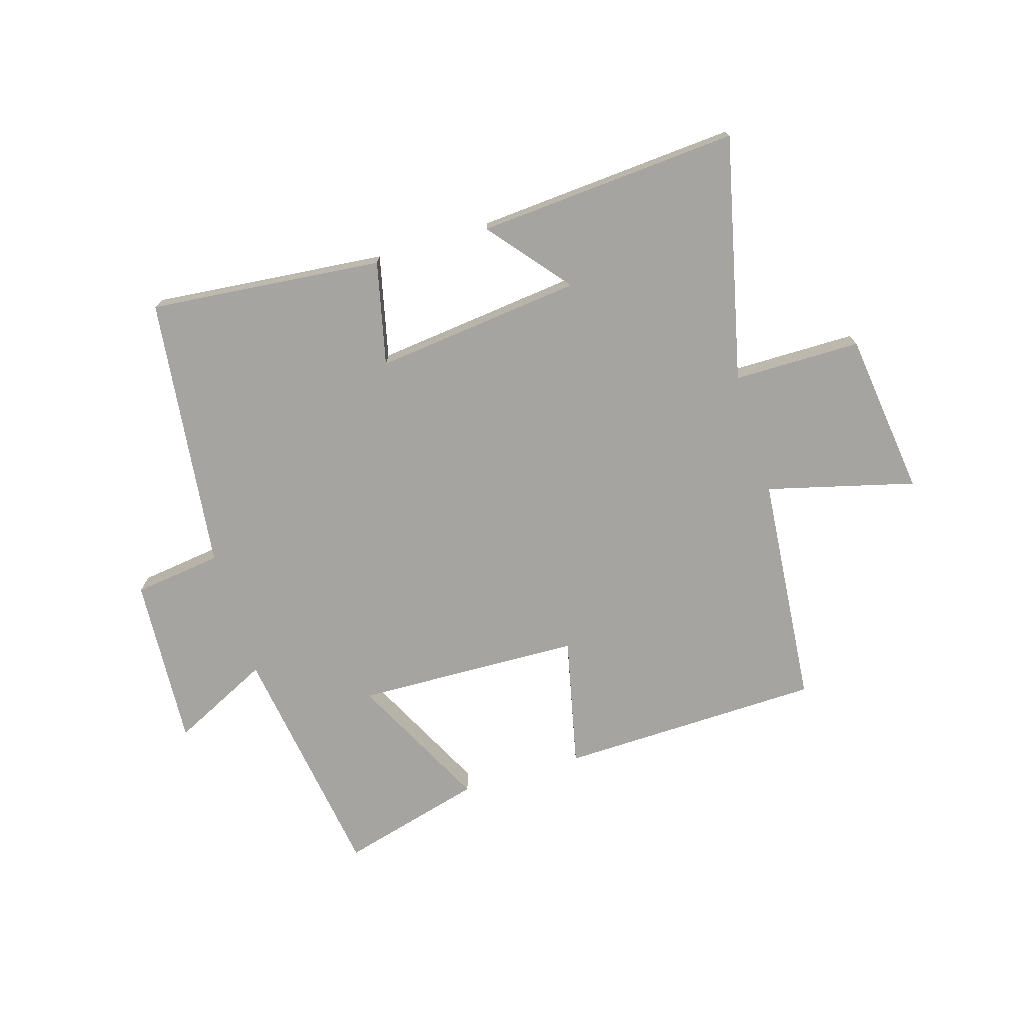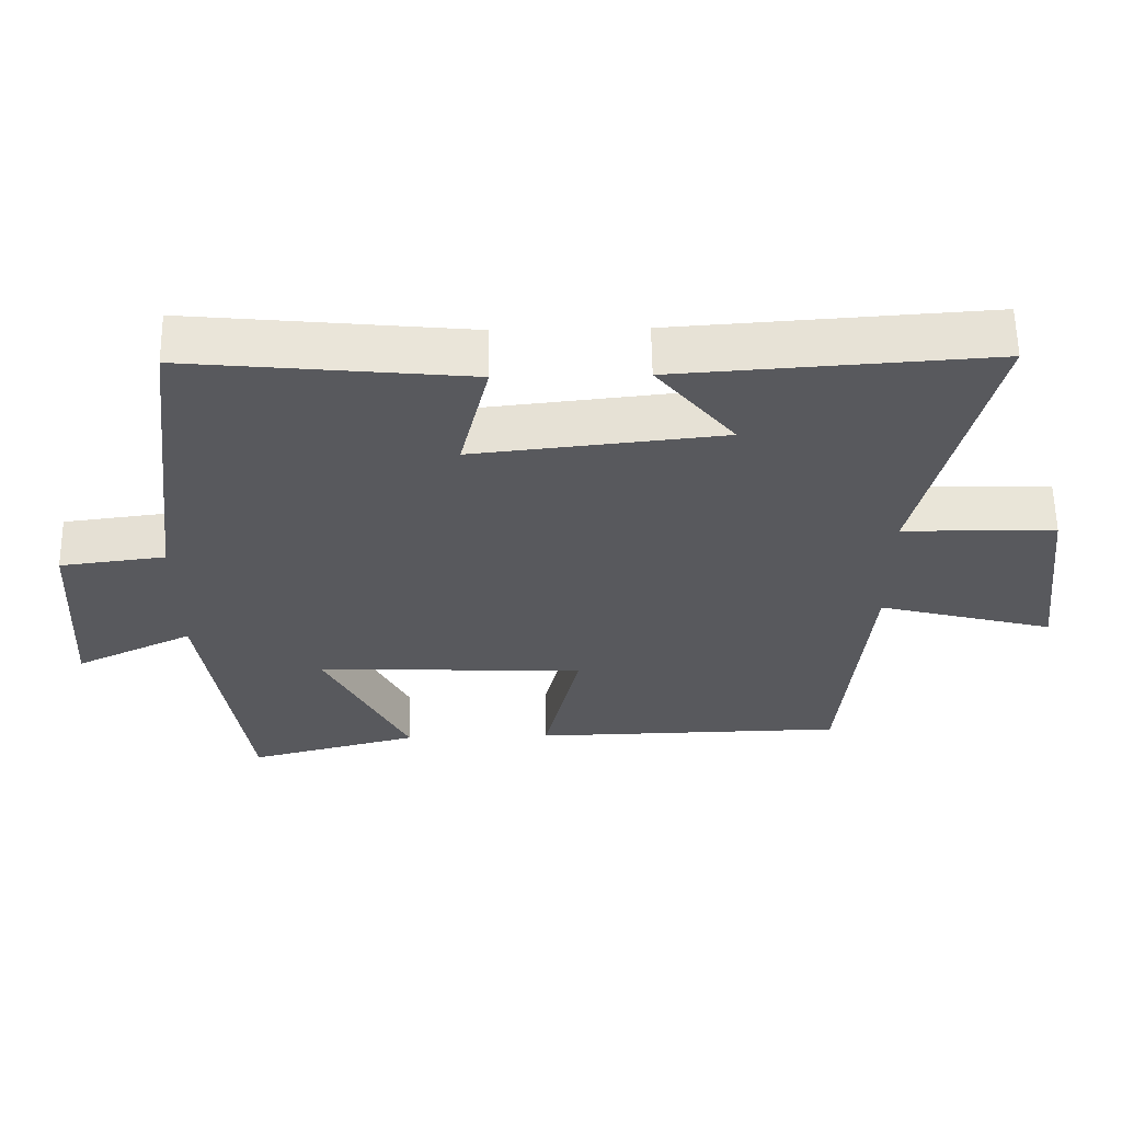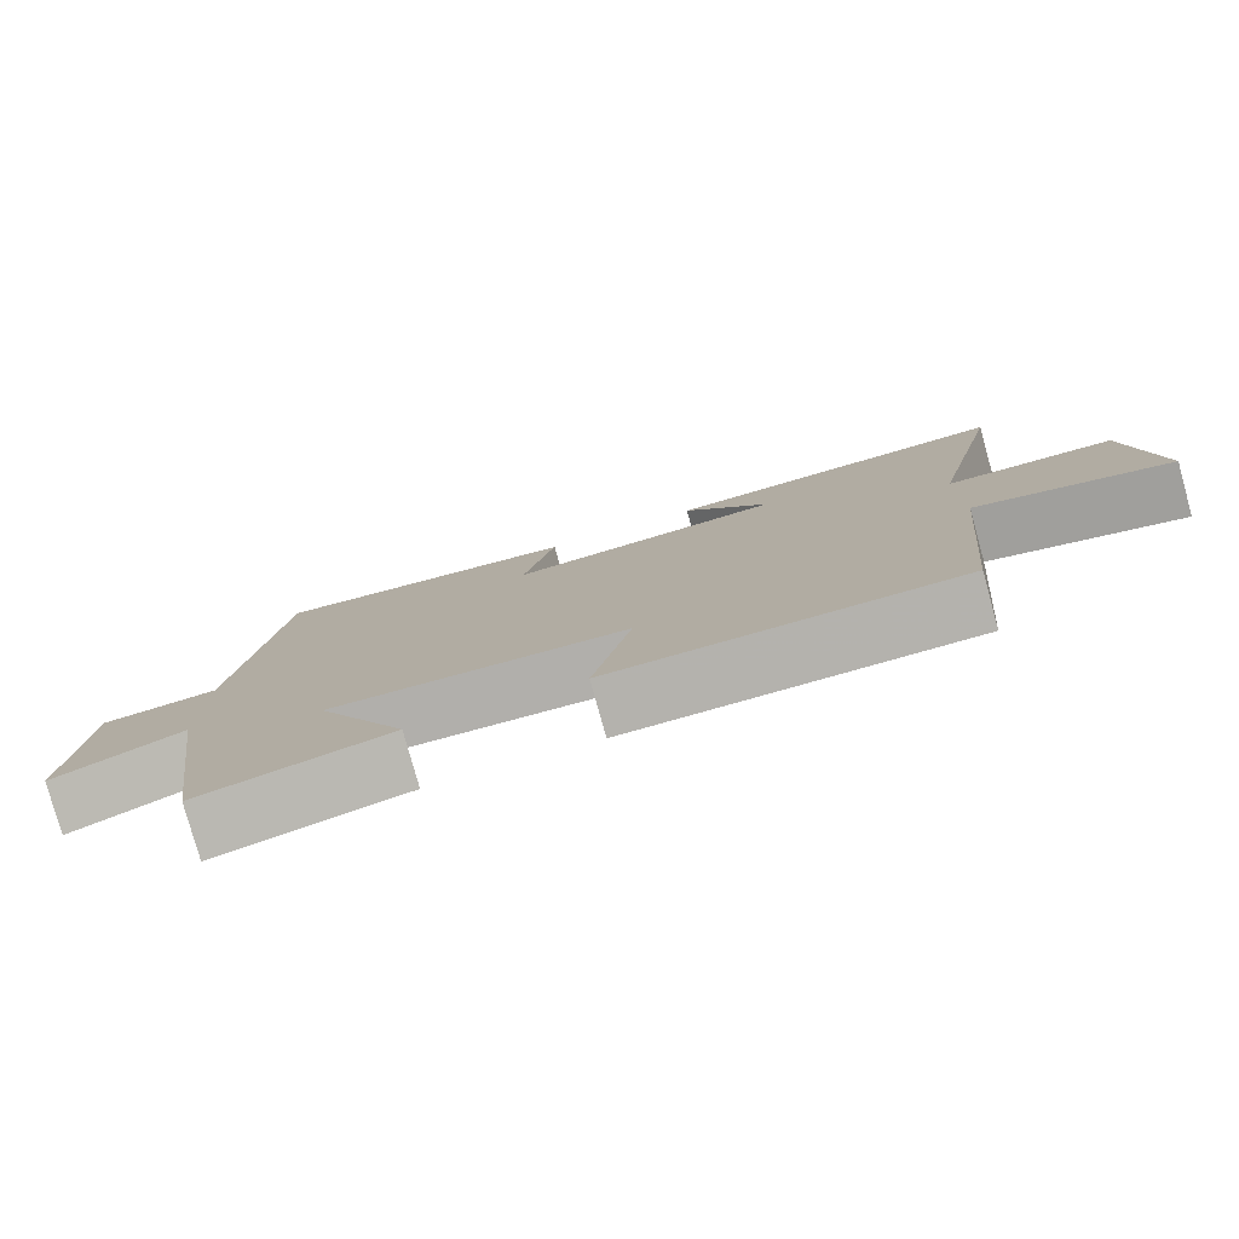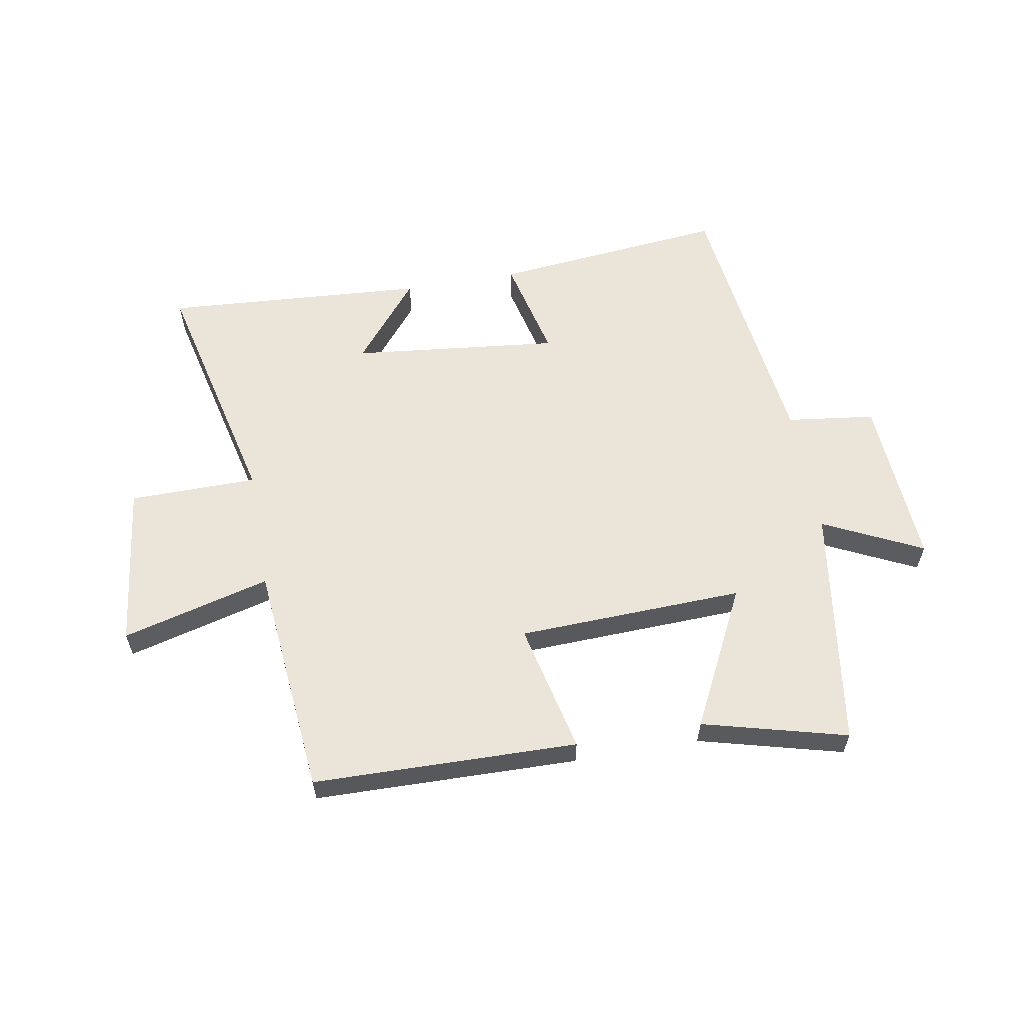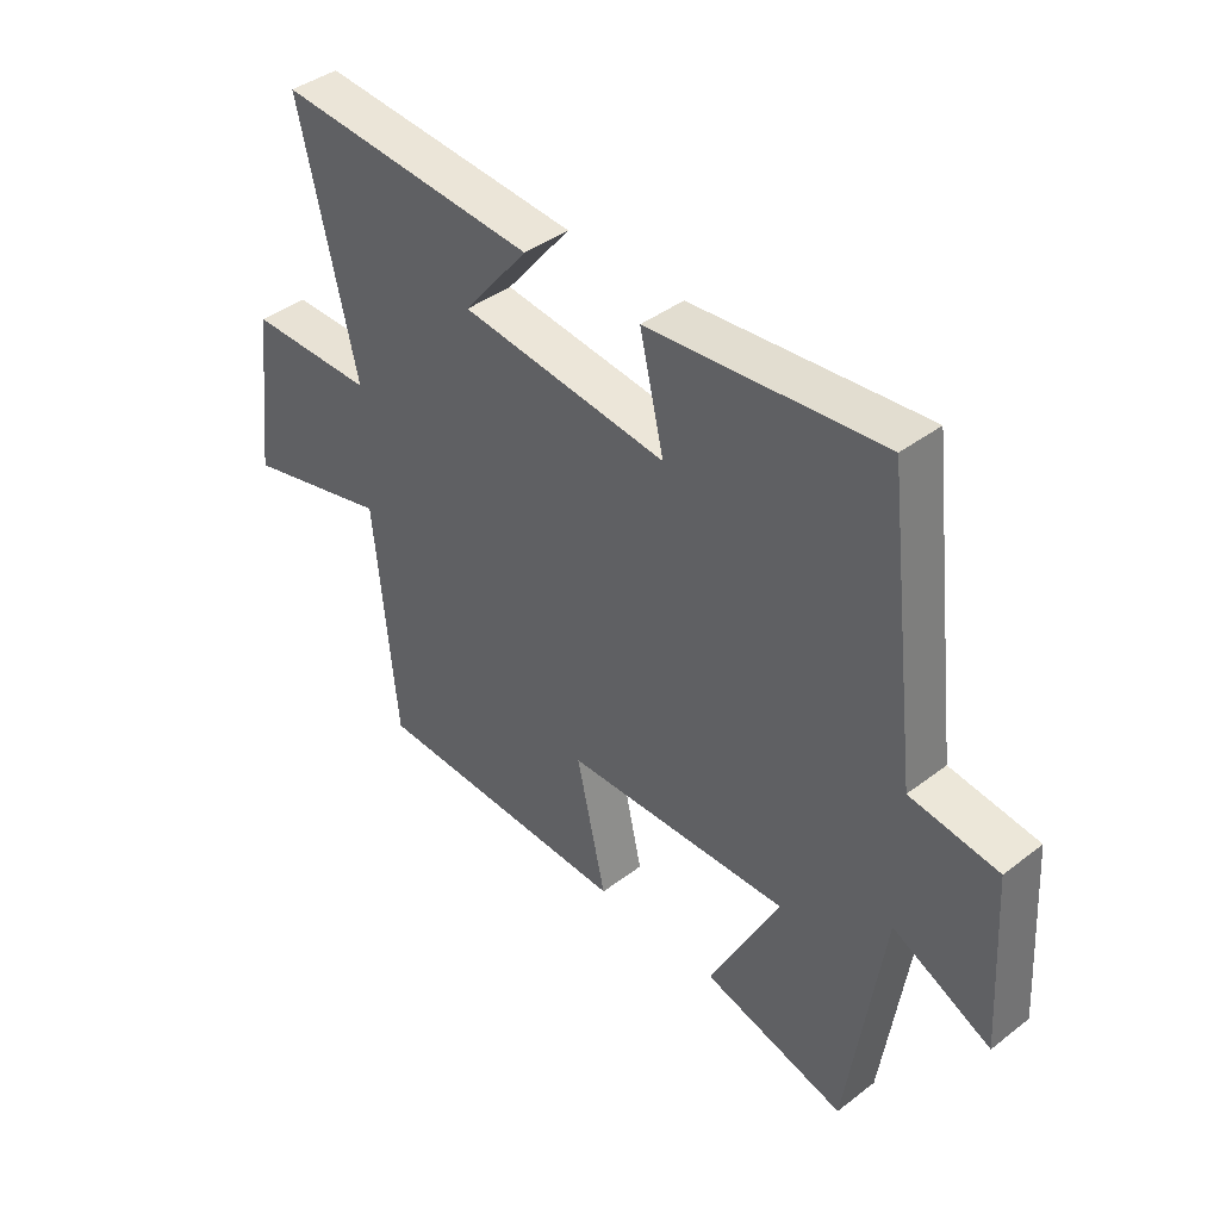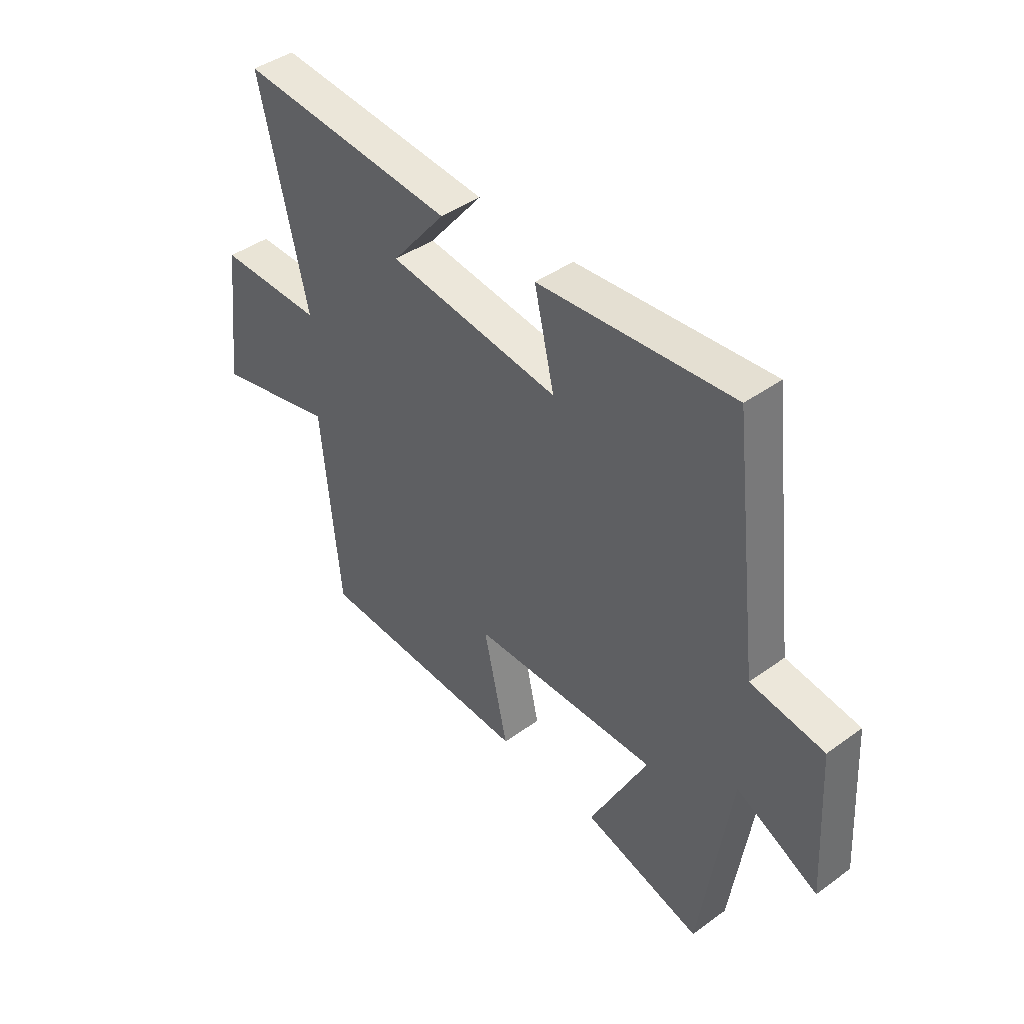
<metadata>
{"format":"obj","ext":"obj","renderer":"f3d","projection":"perspective","resolution":1024,"background":"white","views":[{"elev":-73.4,"azim":17.1,"up":"+Y"},{"elev":60.0,"azim":-0.9,"up":"+Z"},{"elev":-79.2,"azim":15.5,"up":"+Z"},{"elev":59.2,"azim":170.0,"up":"+Y"},{"elev":41.2,"azim":-132.8,"up":"+Z"},{"elev":43.1,"azim":-130.6,"up":"+Z"}]}
</metadata>
<code>
v -0.44 0.07 -0.564
v -0.5 0.07 -0.154
v -0.667 0.07 -0.235
v -0.649 0.07 0.055
v -0.5 0.07 0.074
v -0.443 0.07 0.54
v -0.047 0.07 0.5
v -0.088 0.07 0.325
v 0.264 0.07 0.363
v 0.153 0.07 0.5
v 0.597 0.07 0.53
v 0.5 0.07 0.117
v 0.716 0.07 0.115
v 0.75 0.07 -0.163
v 0.5 0.07 -0.097
v 0.463 0.07 -0.491
v 0.017 0.07 -0.5
v 0.067 0.07 -0.279
v -0.315 0.07 -0.265
v -0.197 0.07 -0.5
v -0.44 0 -0.564
v -0.5 0 -0.154
v -0.667 0 -0.235
v -0.649 0 0.055
v -0.5 0 0.074
v -0.443 0 0.54
v -0.047 0 0.5
v -0.088 0 0.325
v 0.264 0 0.363
v 0.153 0 0.5
v 0.597 0 0.53
v 0.5 0 0.117
v 0.716 0 0.115
v 0.75 0 -0.163
v 0.5 0 -0.097
v 0.463 0 -0.491
v 0.017 0 -0.5
v 0.067 0 -0.279
v -0.315 0 -0.265
v -0.197 0 -0.5
f 19 20 1 2
f 18 19 2
f 15 16 17 18
f 15 18 2
f 12 13 14 15
f 12 15 2
f 9 10 11 12
f 8 9 12 2
f 5 6 7 8
f 5 8 2 3
f 3 4 5
f 22 21 40 39
f 22 39 38
f 38 37 36 35
f 22 38 35
f 35 34 33 32
f 22 35 32
f 32 31 30 29
f 22 32 29 28
f 28 27 26 25
f 23 22 28 25
f 25 24 23
f 1 21 22 2
f 2 22 23 3
f 3 23 24 4
f 4 24 25 5
f 5 25 26 6
f 6 26 27 7
f 7 27 28 8
f 8 28 29 9
f 9 29 30 10
f 10 30 31 11
f 11 31 32 12
f 12 32 33 13
f 13 33 34 14
f 14 34 35 15
f 15 35 36 16
f 16 36 37 17
f 17 37 38 18
f 18 38 39 19
f 19 39 40 20
f 20 40 21 1

</code>
